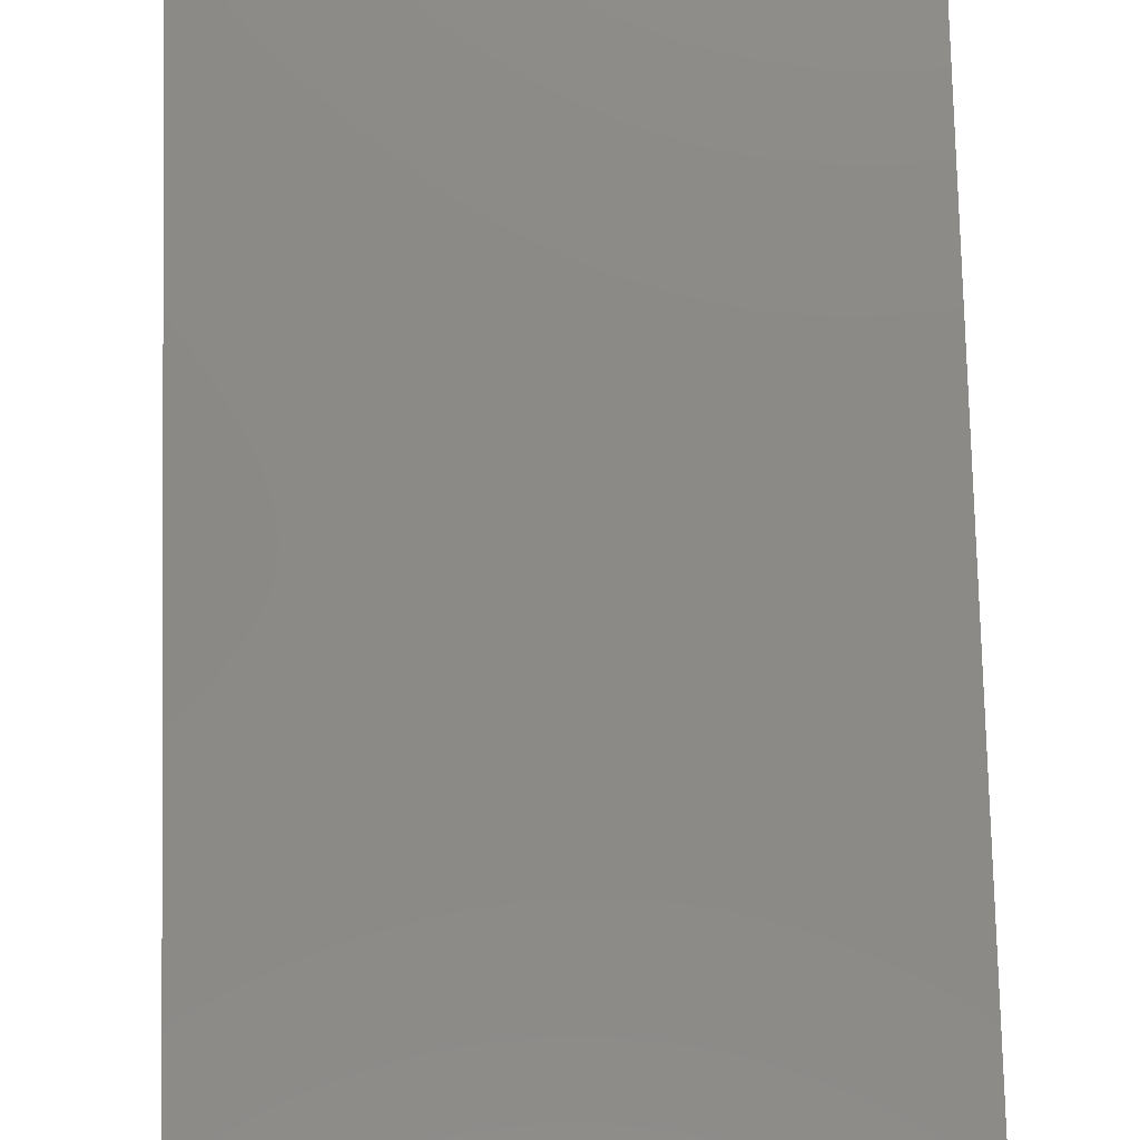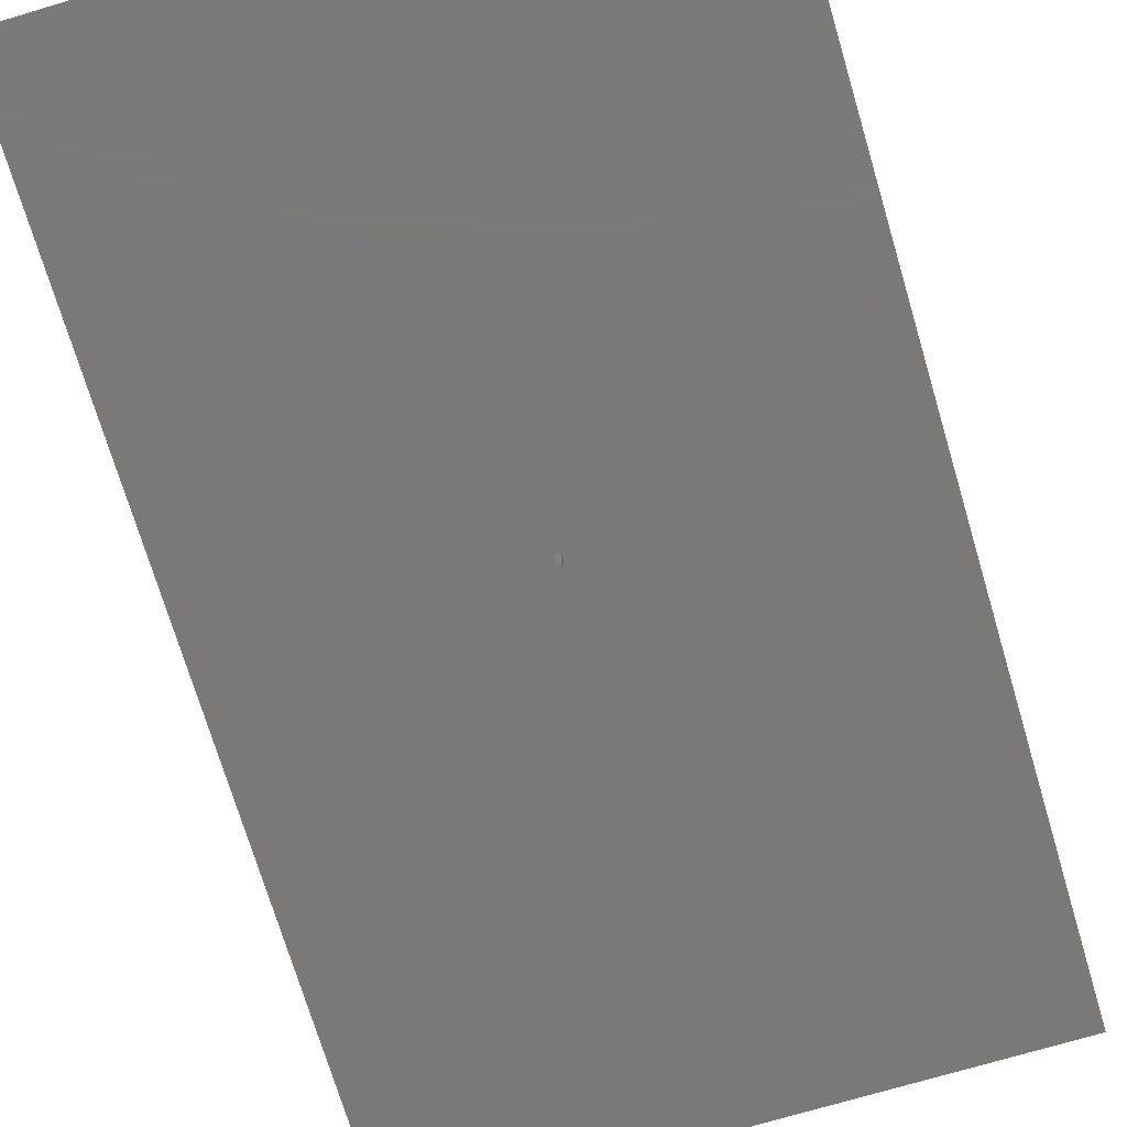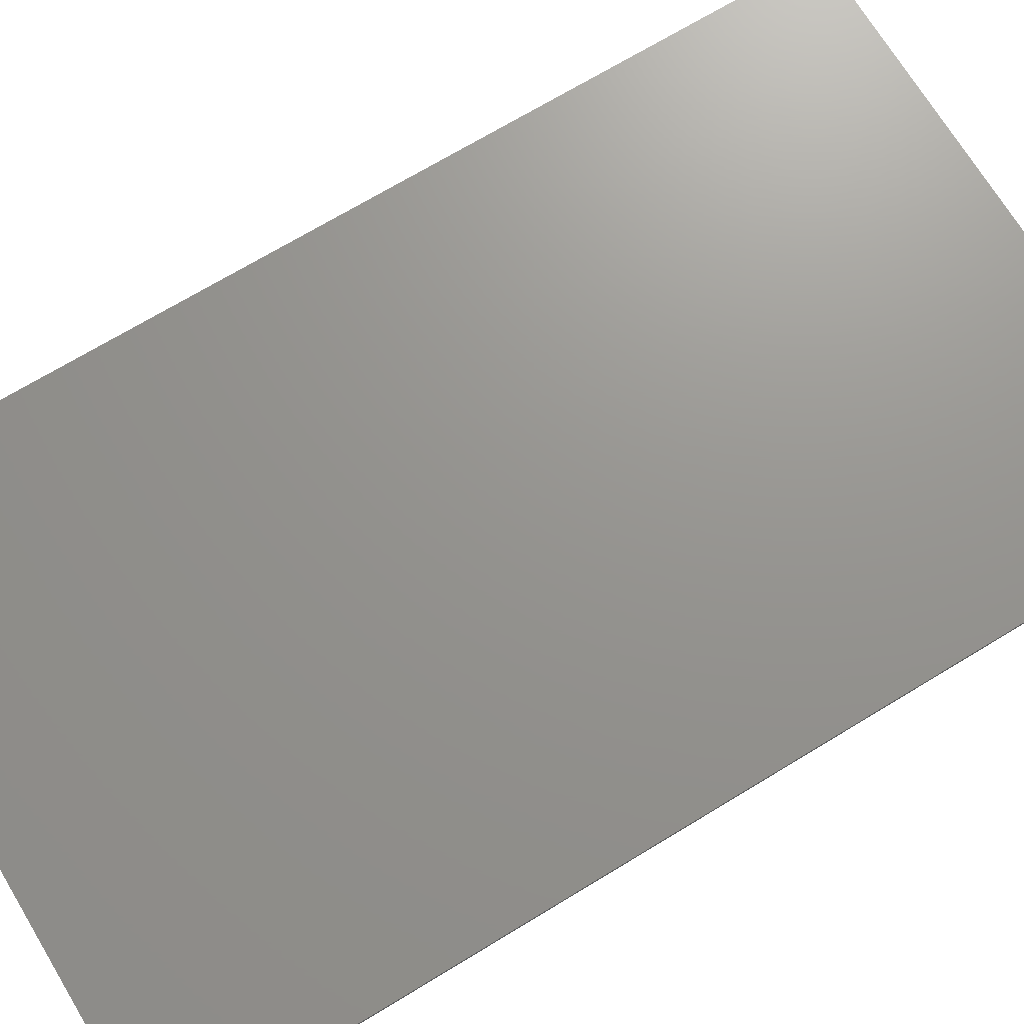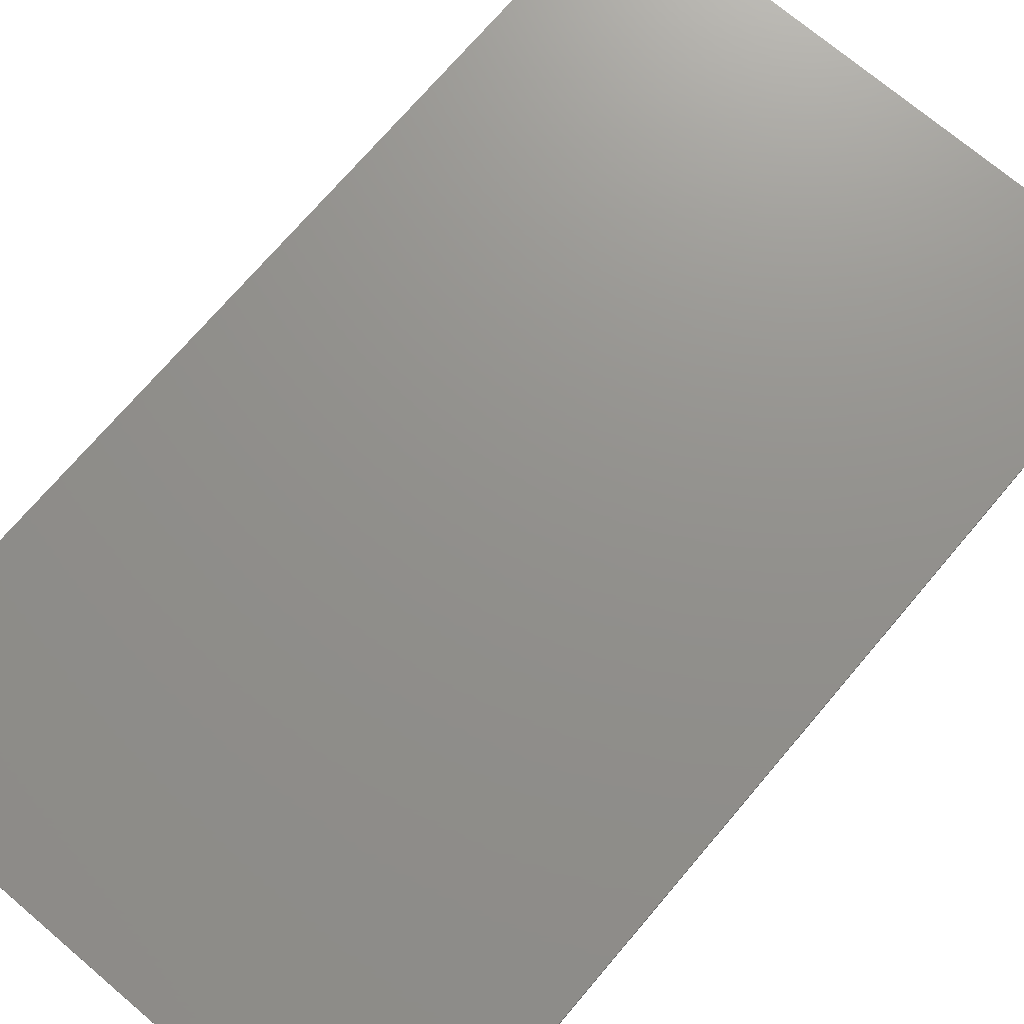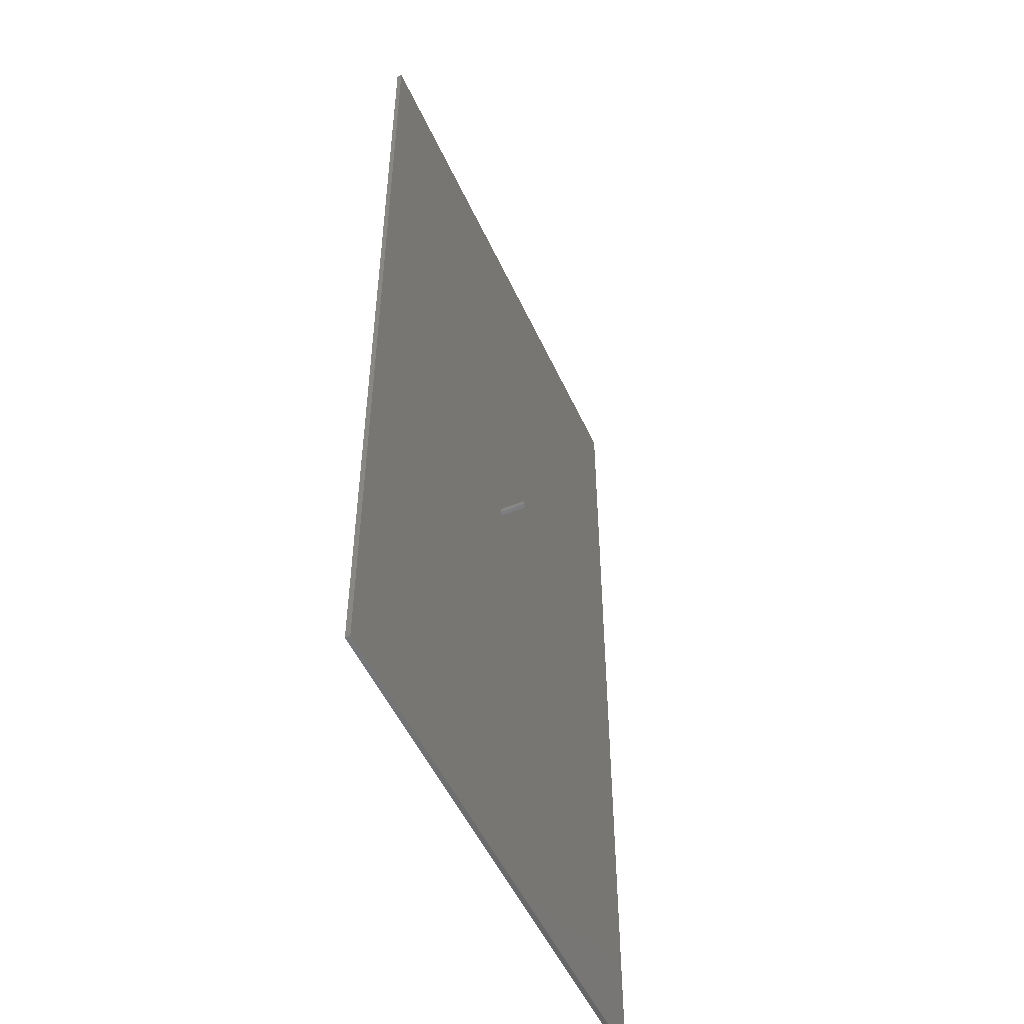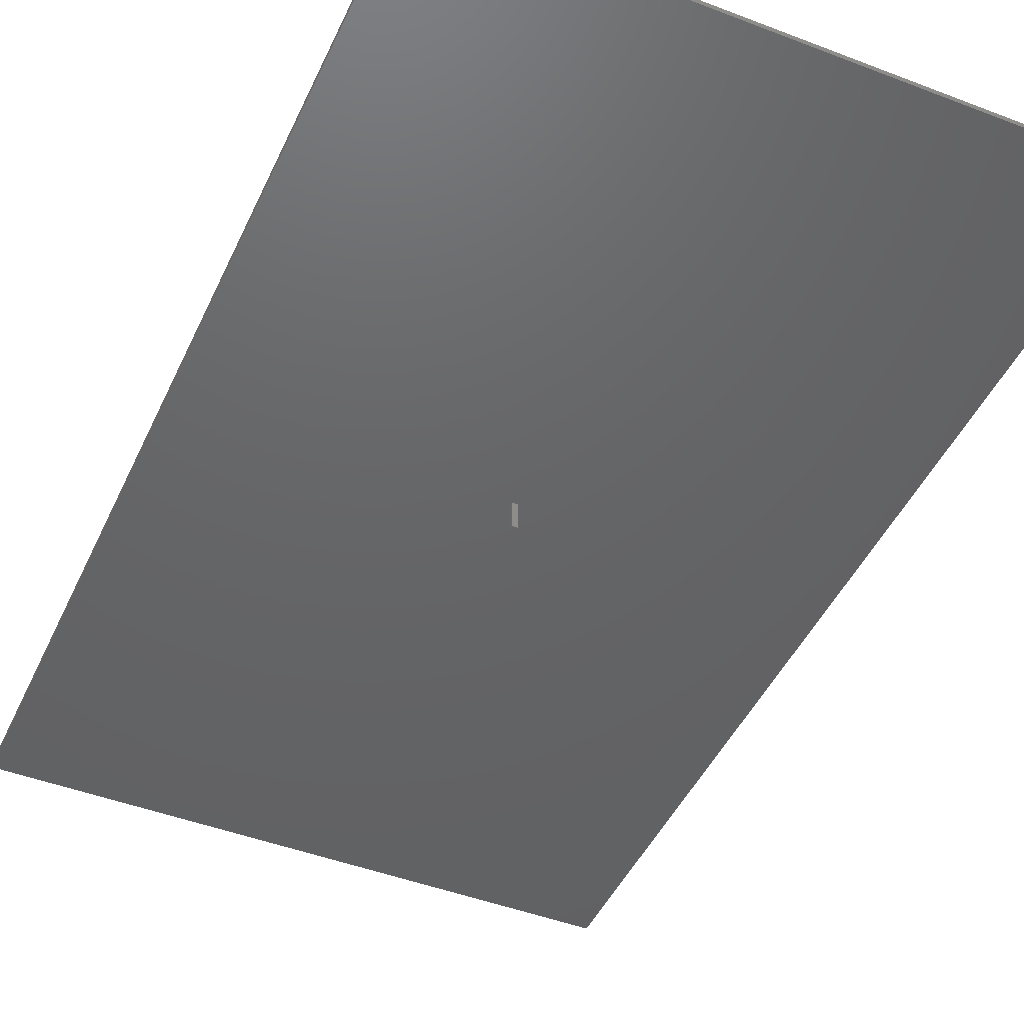
<metadata>
{"format":"stl","ext":"stl","renderer":"f3d","projection":"perspective","resolution":1024,"background":"white","views":[{"elev":78.7,"azim":178.6,"up":"+Z"},{"elev":-72.5,"azim":-163.4,"up":"+Z"},{"elev":70.9,"azim":58.8,"up":"+Z"},{"elev":72.1,"azim":40.3,"up":"+Z"},{"elev":-51.4,"azim":114.0,"up":"+Y"},{"elev":-45.8,"azim":-23.8,"up":"+Z"}]}
</metadata>
<code>
# stl→obj: 16 verts, 28 faces
v -30 -50 -0.25
v -30 50 0.25
v -30 50 -0.25
v -30 -50 0.25
v 30 -50 0.25
v 30 50 0.25
v 30 50 -0.25
v 30 -50 -0.25
v 0.5 0 -0.25
v 0 0 -0.25
v 0 0.5 -0.25
v 0.5 0.5 -0.25
v 0 0 -3
v 0 0.5 -3
v 0.5 0.5 -3
v 0.5 0 -3
f 1 2 3
f 2 1 4
f 2 5 6
f 5 2 4
f 5 7 6
f 7 5 8
f 8 9 7
f 8 10 9
f 10 1 11
f 1 10 8
f 12 7 9
f 11 7 12
f 11 3 7
f 3 11 1
f 1 5 4
f 5 1 8
f 7 2 6
f 2 7 3
f 13 11 14
f 11 13 10
f 9 15 12
f 15 9 16
f 13 15 16
f 15 13 14
f 13 9 10
f 9 13 16
f 15 11 12
f 11 15 14

</code>
